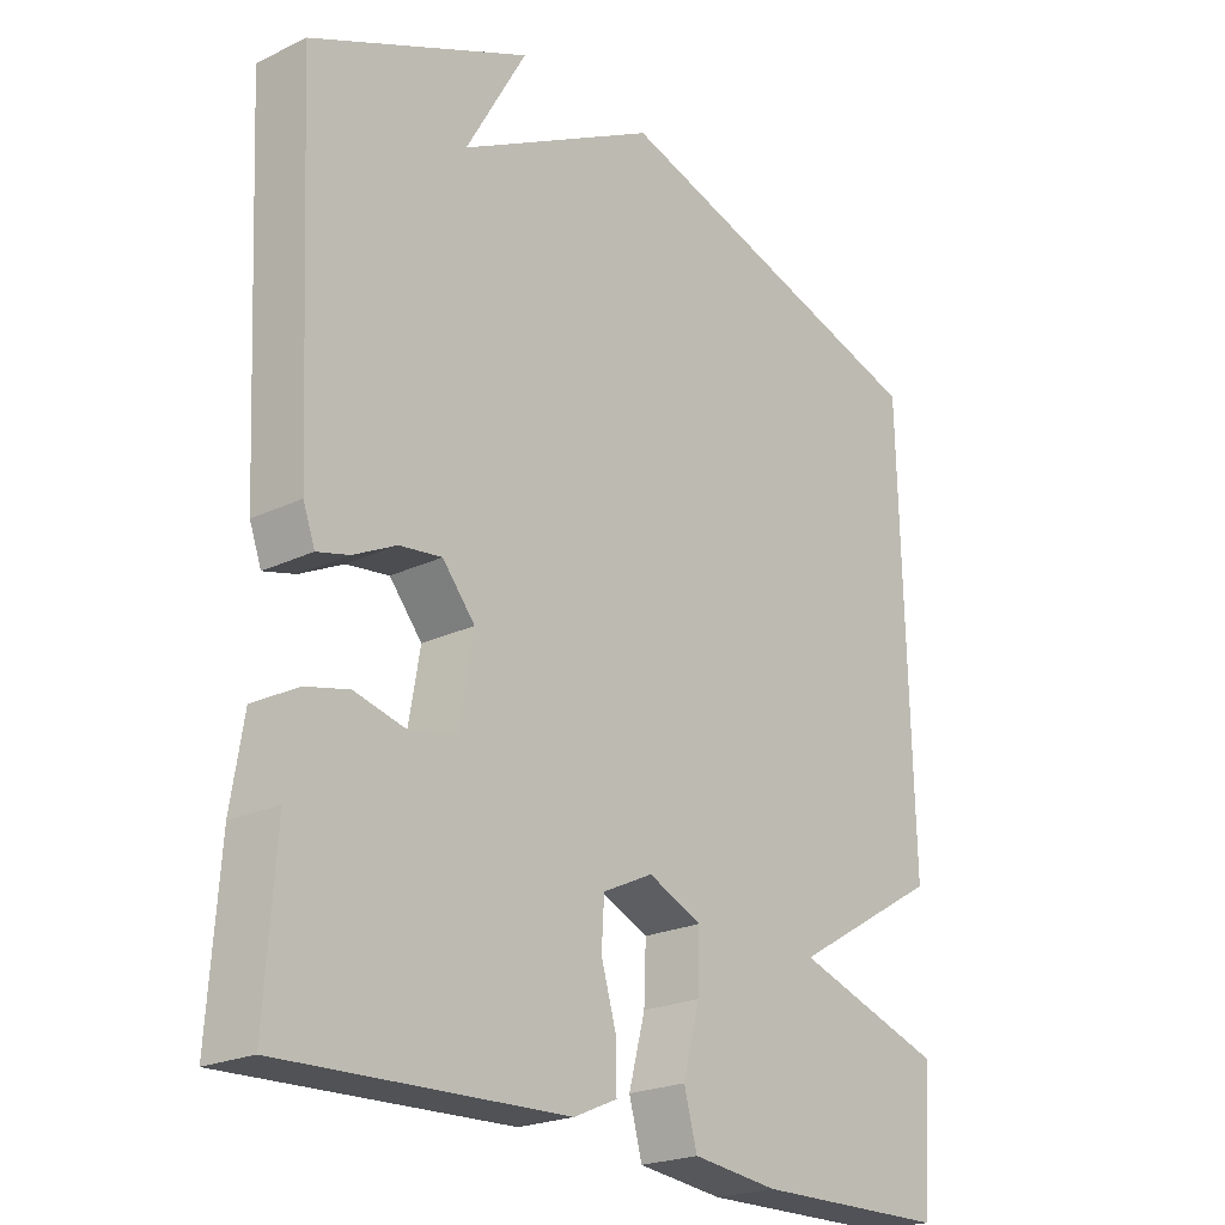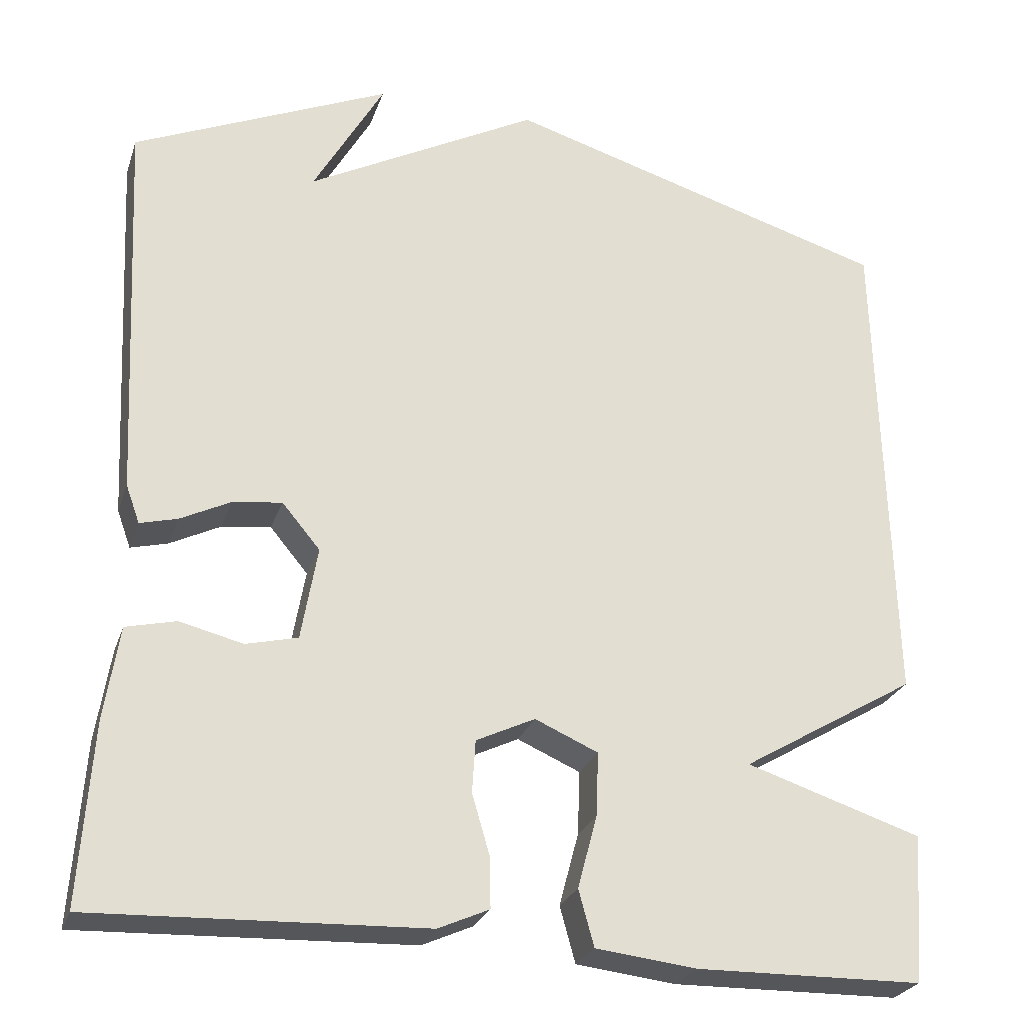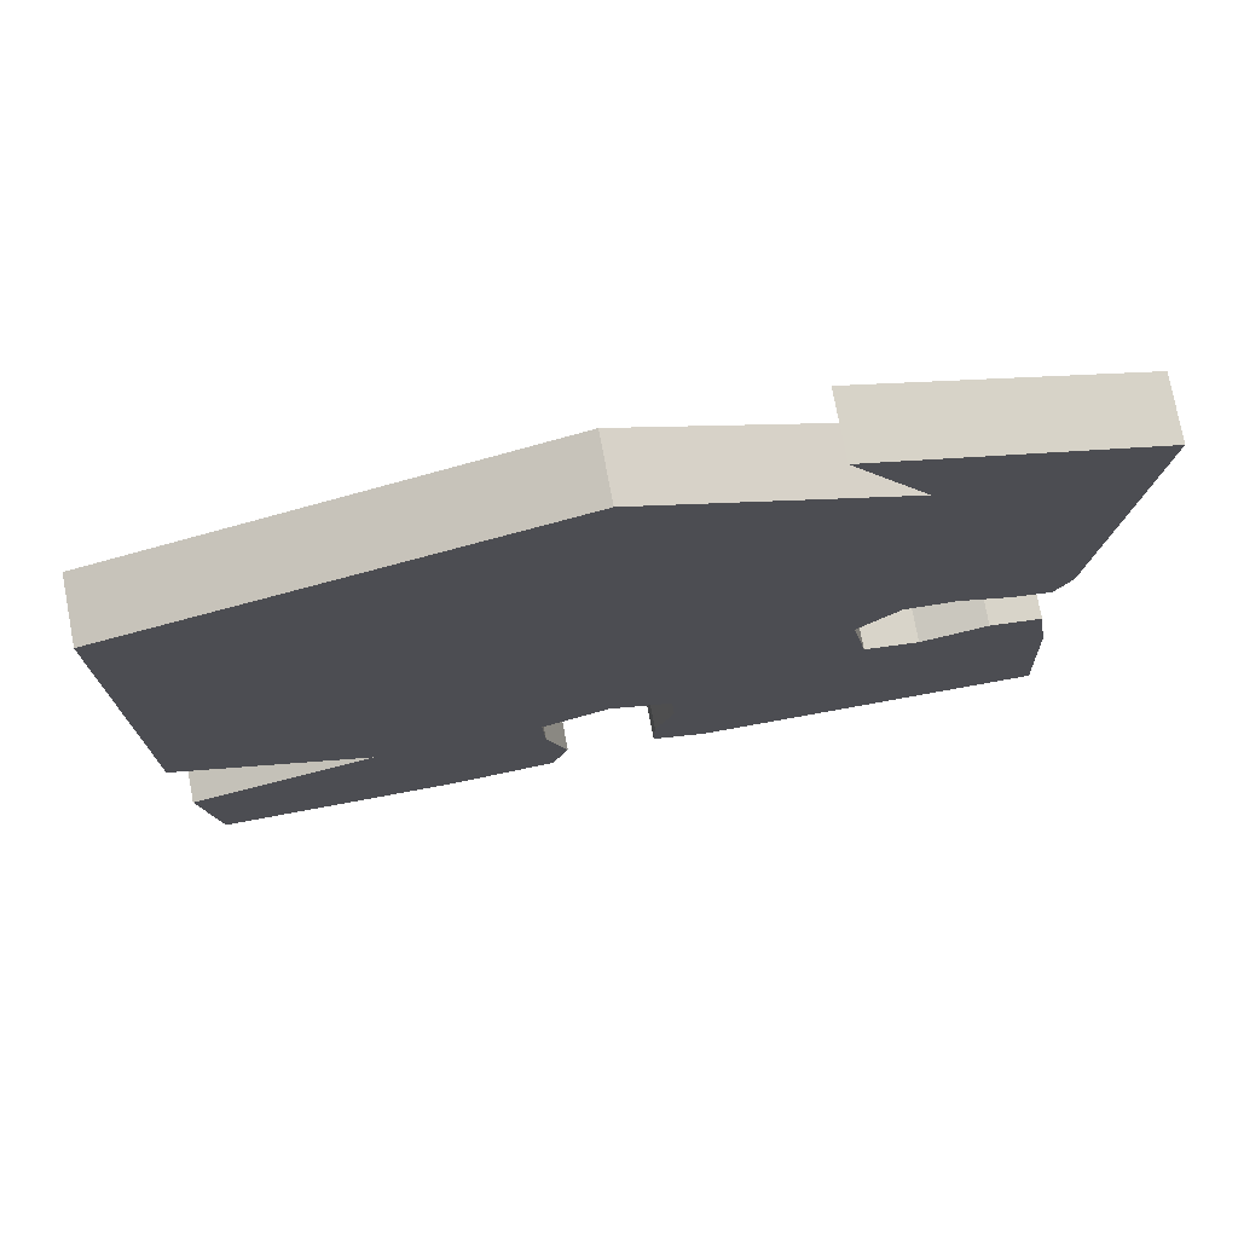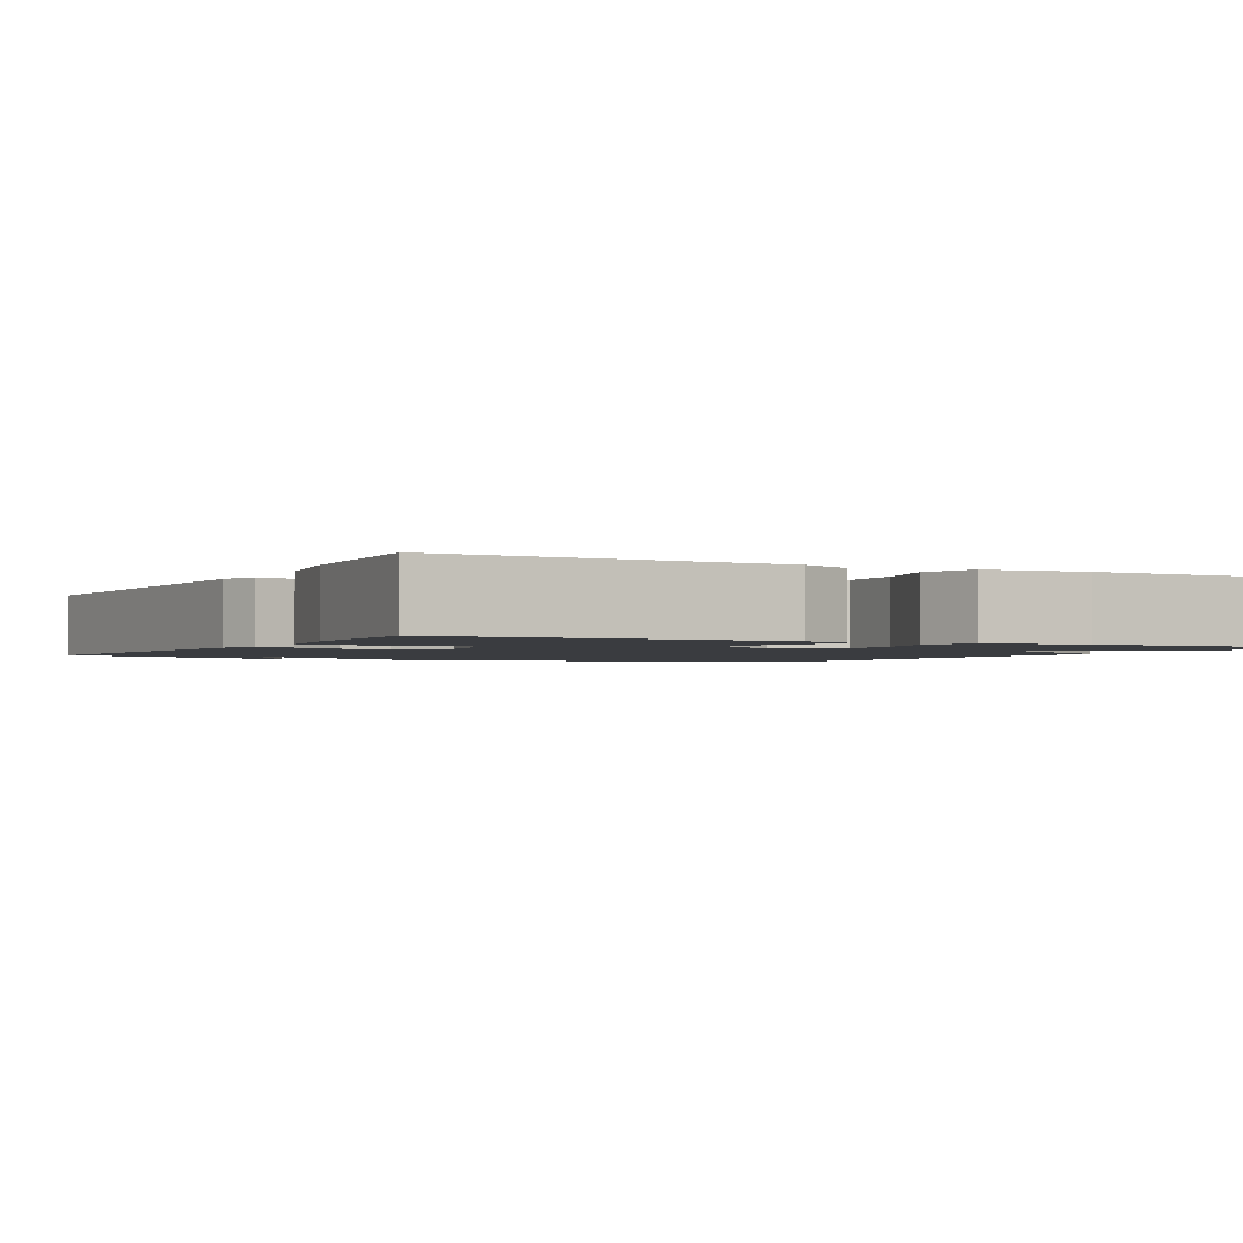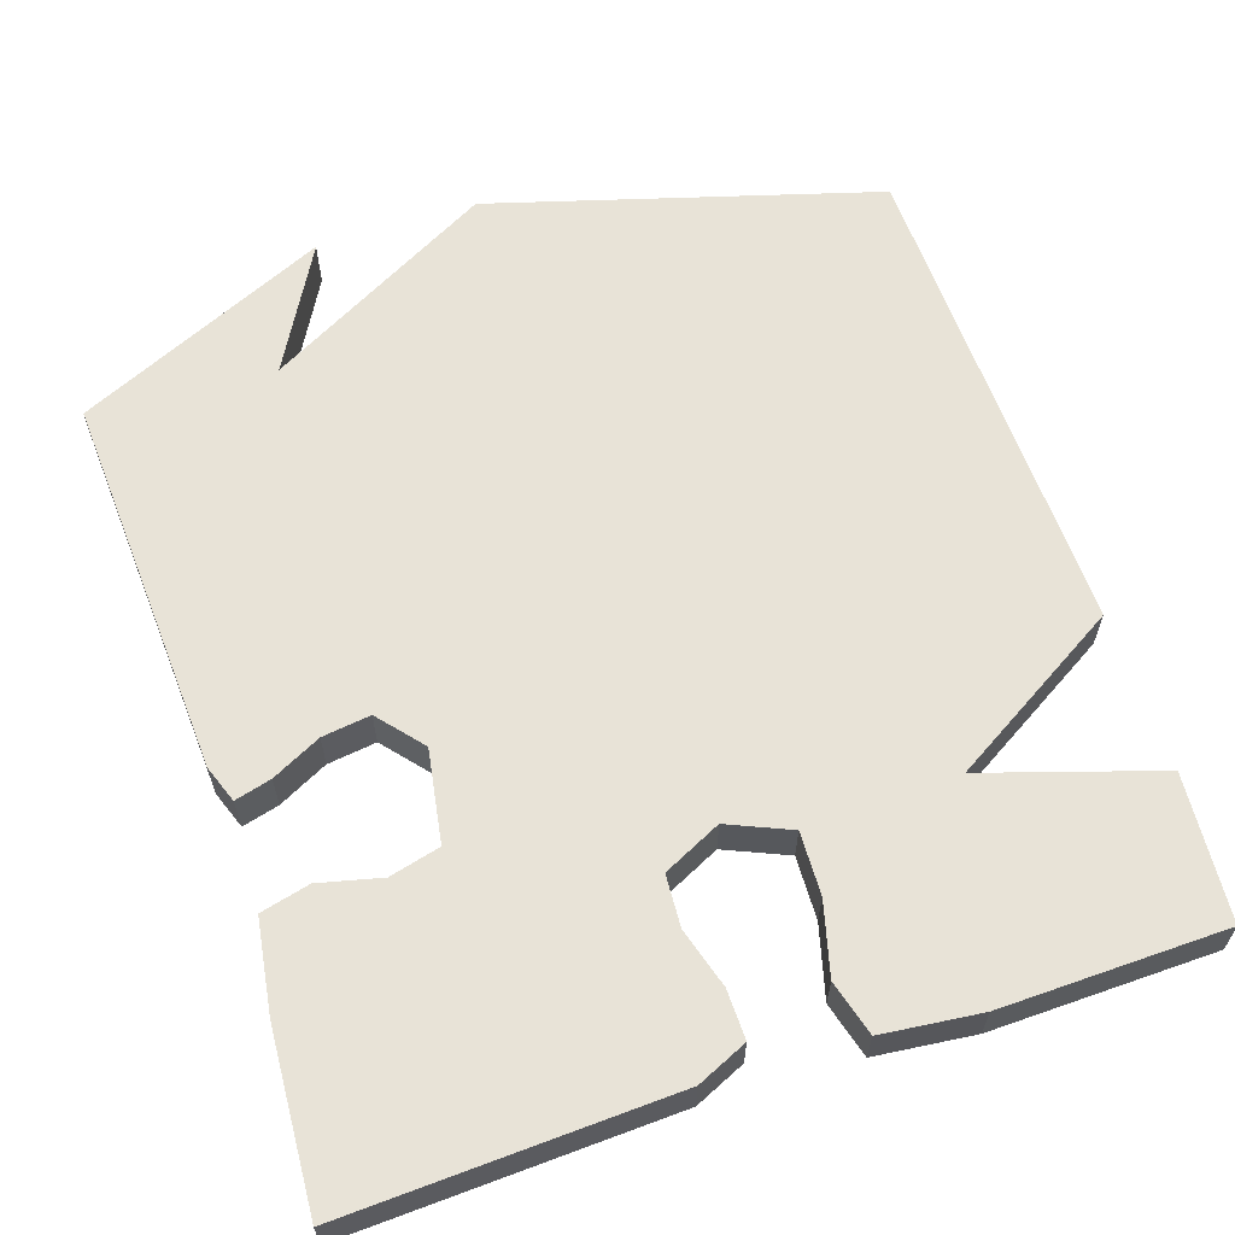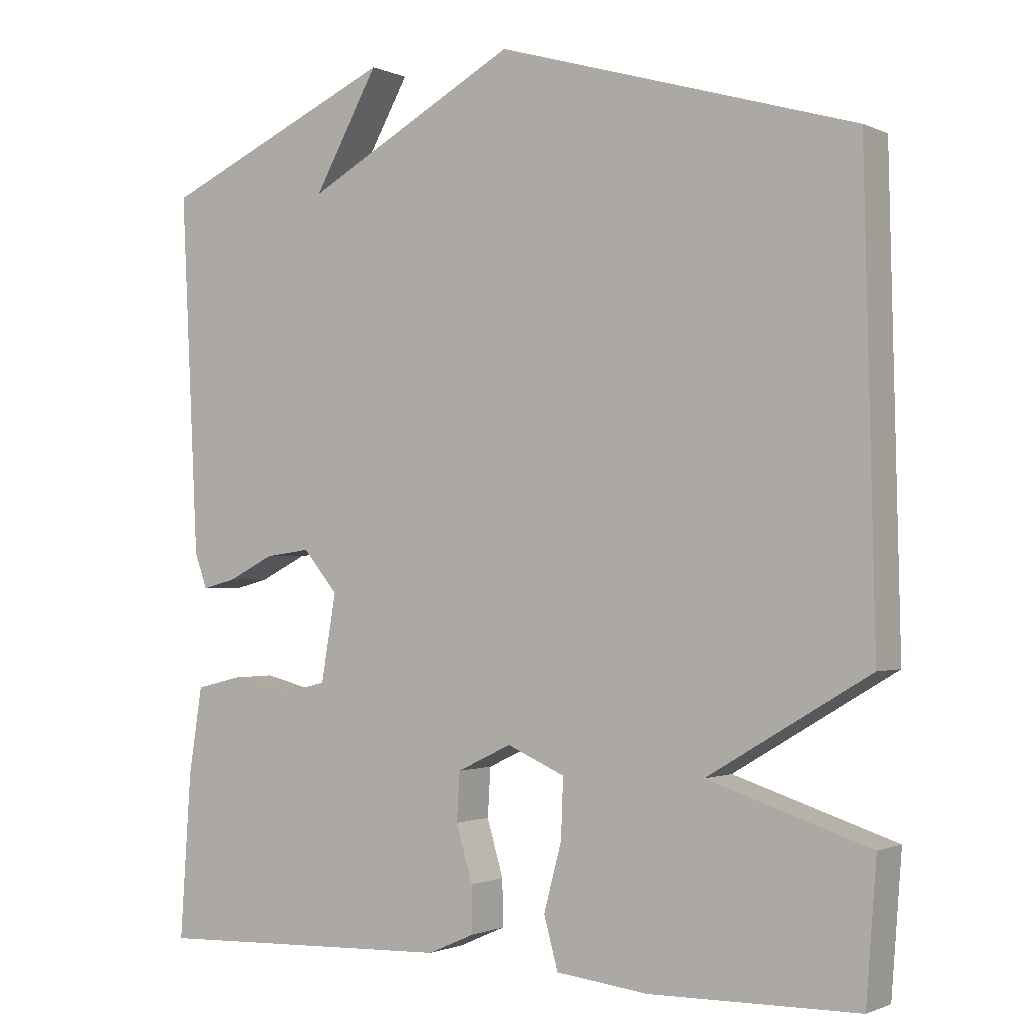
<metadata>
{"format":"obj","ext":"obj","renderer":"f3d","projection":"perspective","resolution":1024,"background":"white","views":[{"elev":-22.4,"azim":129.6,"up":"+Z"},{"elev":-26.3,"azim":163.2,"up":"+Z"},{"elev":77.0,"azim":-10.7,"up":"+Z"},{"elev":-1.8,"azim":152.4,"up":"+Y"},{"elev":62.2,"azim":161.5,"up":"+Y"},{"elev":-1.3,"azim":-147.3,"up":"+Z"}]}
</metadata>
<code>
v -0.5 0.07 0.5
v -0.018 0.07 0.642
v 0.27 0.07 0.486
v 0.182 0.07 0.642
v 0.5 0.07 0.5
v 0.476 0.07 0.018
v 0.459 0.07 -0.029
v 0.413 0.07 -0.017
v 0.351 0.07 0.014
v 0.29 0.07 0.022
v 0.243 0.07 -0.034
v 0.263 0.07 -0.15
v 0.327 0.07 -0.166
v 0.405 0.07 -0.147
v 0.467 0.07 -0.162
v 0.485 0.07 -0.277
v 0.5 0.07 -0.5
v 0.092 0.07 -0.484
v 0.029 0.07 -0.456
v 0.03 0.07 -0.394
v 0.052 0.07 -0.319
v 0.048 0.07 -0.254
v -0.025 0.07 -0.219
v -0.103 0.07 -0.253
v -0.1 0.07 -0.332
v -0.076 0.07 -0.422
v -0.095 0.07 -0.491
v -0.219 0.07 -0.505
v -0.5 0.07 -0.5
v -0.514 0.07 -0.317
v -0.296 0.07 -0.247
v -0.514 0.07 -0.117
v -0.5 0 0.5
v -0.018 0 0.642
v 0.27 0 0.486
v 0.182 0 0.642
v 0.5 0 0.5
v 0.476 0 0.018
v 0.459 0 -0.029
v 0.413 0 -0.017
v 0.351 0 0.014
v 0.29 0 0.022
v 0.243 0 -0.034
v 0.263 0 -0.15
v 0.327 0 -0.166
v 0.405 0 -0.147
v 0.467 0 -0.162
v 0.485 0 -0.277
v 0.5 0 -0.5
v 0.092 0 -0.484
v 0.029 0 -0.456
v 0.03 0 -0.394
v 0.052 0 -0.319
v 0.048 0 -0.254
v -0.025 0 -0.219
v -0.103 0 -0.253
v -0.1 0 -0.332
v -0.076 0 -0.422
v -0.095 0 -0.491
v -0.219 0 -0.505
v -0.5 0 -0.5
v -0.514 0 -0.317
v -0.296 0 -0.247
v -0.514 0 -0.117
f 1 2 3
f 32 1 3
f 31 32 3
f 29 30 31
f 28 29 31
f 27 28 31
f 26 27 31
f 25 26 31
f 24 25 31
f 23 24 31 3
f 22 23 3
f 21 22 3
f 19 20 21
f 18 19 21
f 17 18 21
f 16 17 21
f 15 16 21
f 14 15 21
f 13 14 21
f 12 13 21
f 11 12 21
f 11 21 3
f 10 11 3
f 9 10 3
f 8 9 3
f 7 8 3
f 6 7 3
f 5 6 3
f 3 4 5
f 35 34 33
f 35 33 64
f 35 64 63
f 63 62 61
f 63 61 60
f 63 60 59
f 63 59 58
f 63 58 57
f 63 57 56
f 35 63 56 55
f 35 55 54
f 35 54 53
f 53 52 51
f 53 51 50
f 53 50 49
f 53 49 48
f 53 48 47
f 53 47 46
f 53 46 45
f 53 45 44
f 53 44 43
f 35 53 43
f 35 43 42
f 35 42 41
f 35 41 40
f 35 40 39
f 35 39 38
f 35 38 37
f 37 36 35
f 1 33 34 2
f 2 34 35 3
f 3 35 36 4
f 4 36 37 5
f 5 37 38 6
f 6 38 39 7
f 7 39 40 8
f 8 40 41 9
f 9 41 42 10
f 10 42 43 11
f 11 43 44 12
f 12 44 45 13
f 13 45 46 14
f 14 46 47 15
f 15 47 48 16
f 16 48 49 17
f 17 49 50 18
f 18 50 51 19
f 19 51 52 20
f 20 52 53 21
f 21 53 54 22
f 22 54 55 23
f 23 55 56 24
f 24 56 57 25
f 25 57 58 26
f 26 58 59 27
f 27 59 60 28
f 28 60 61 29
f 29 61 62 30
f 30 62 63 31
f 31 63 64 32
f 32 64 33 1

</code>
